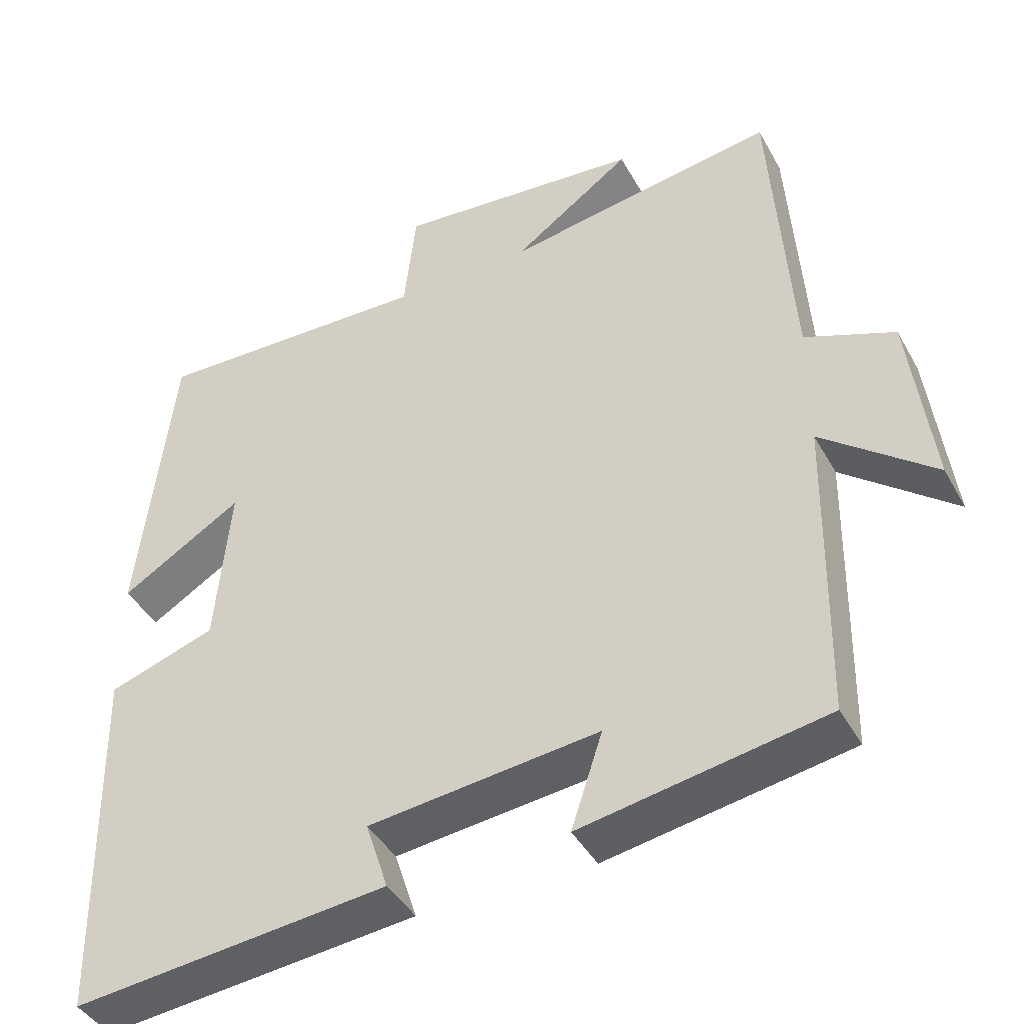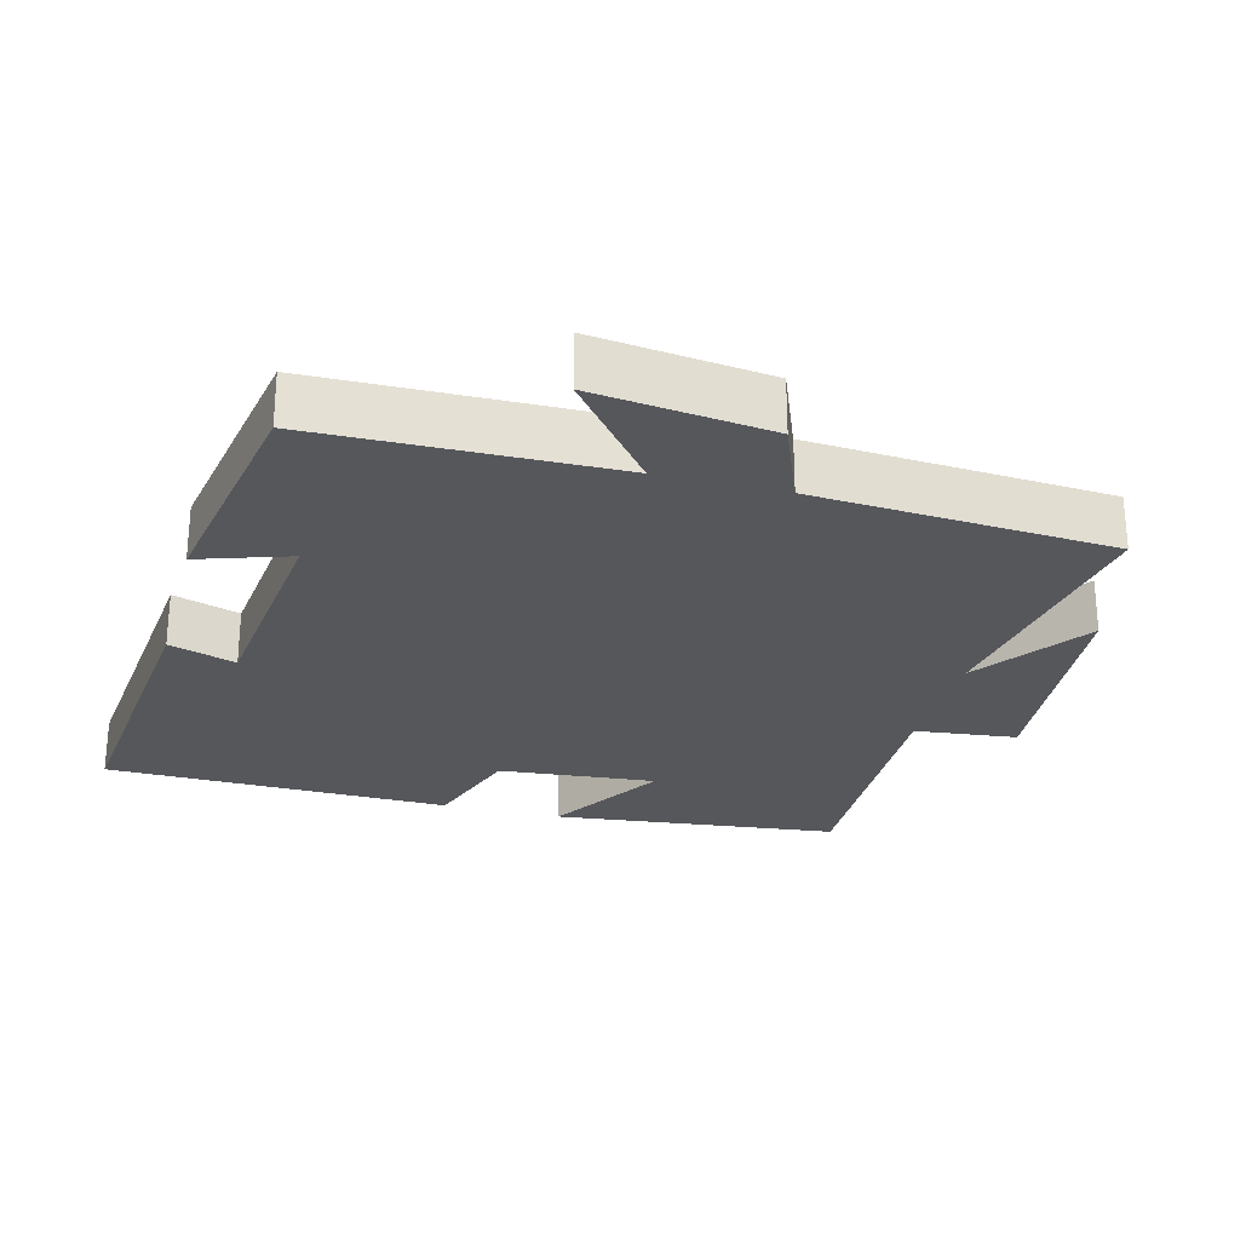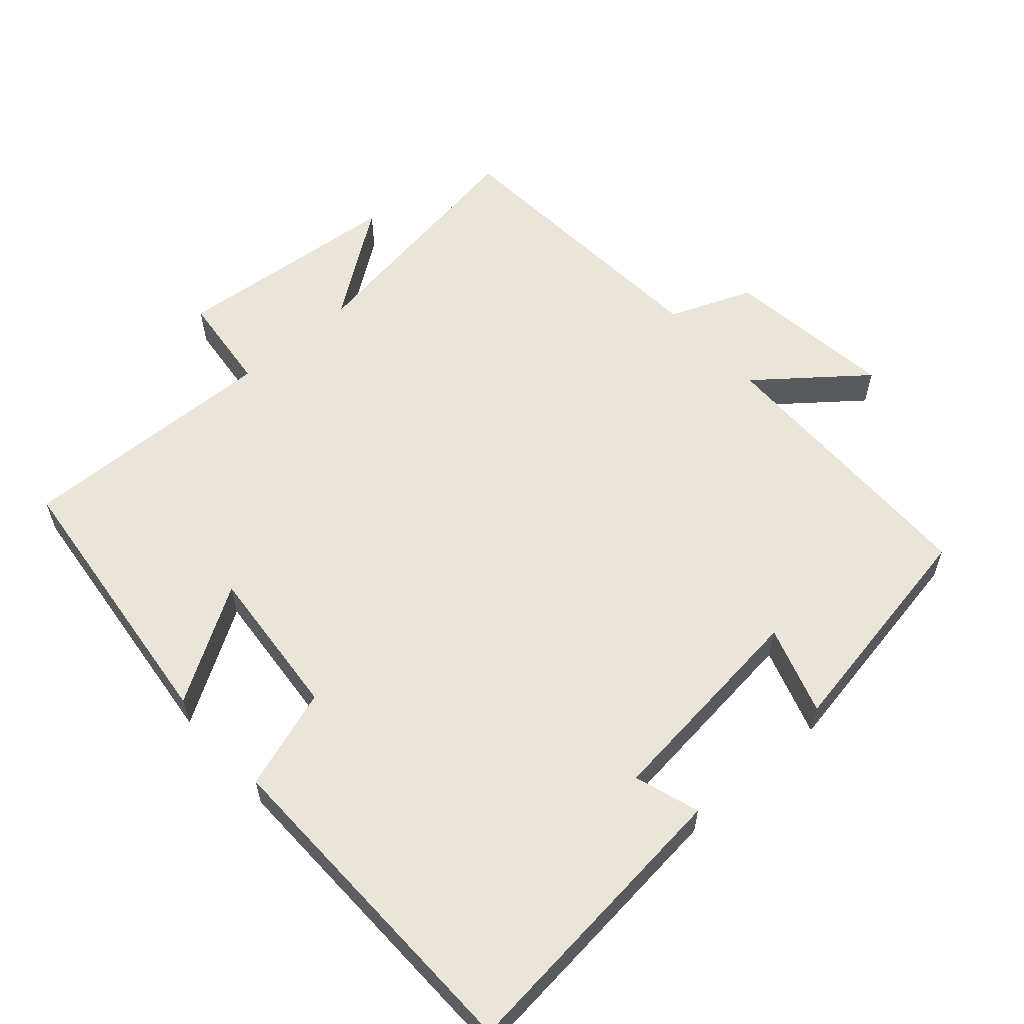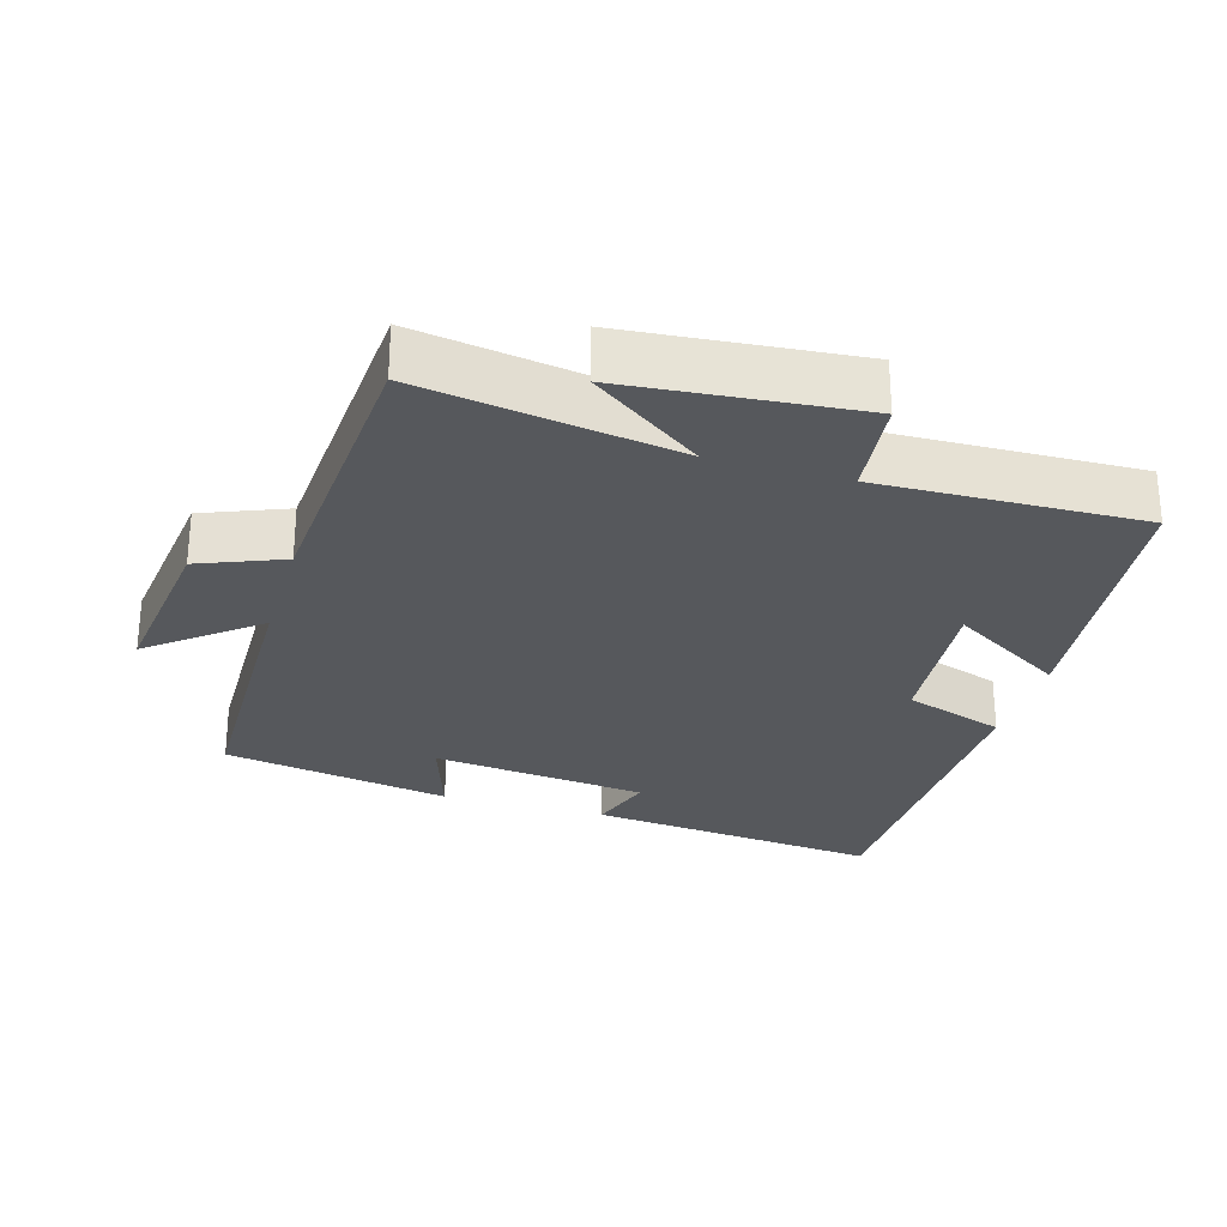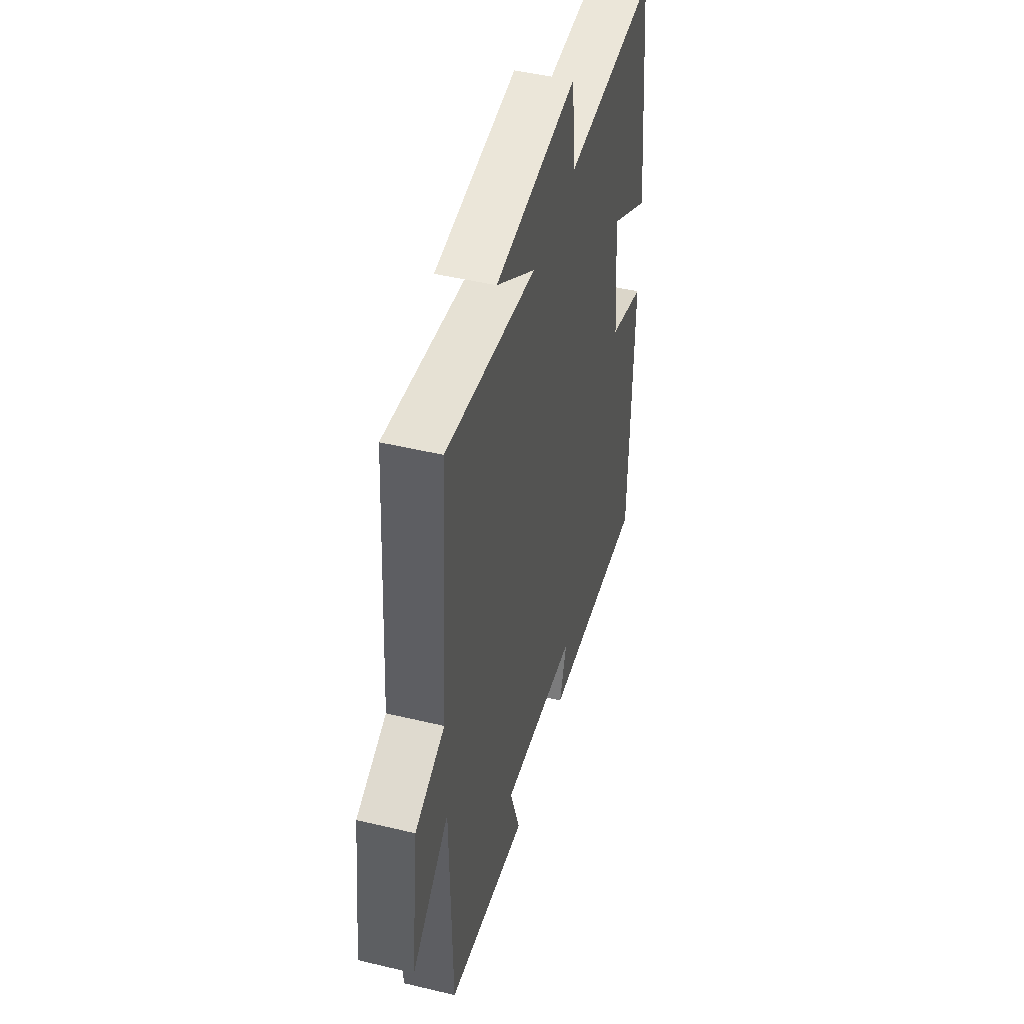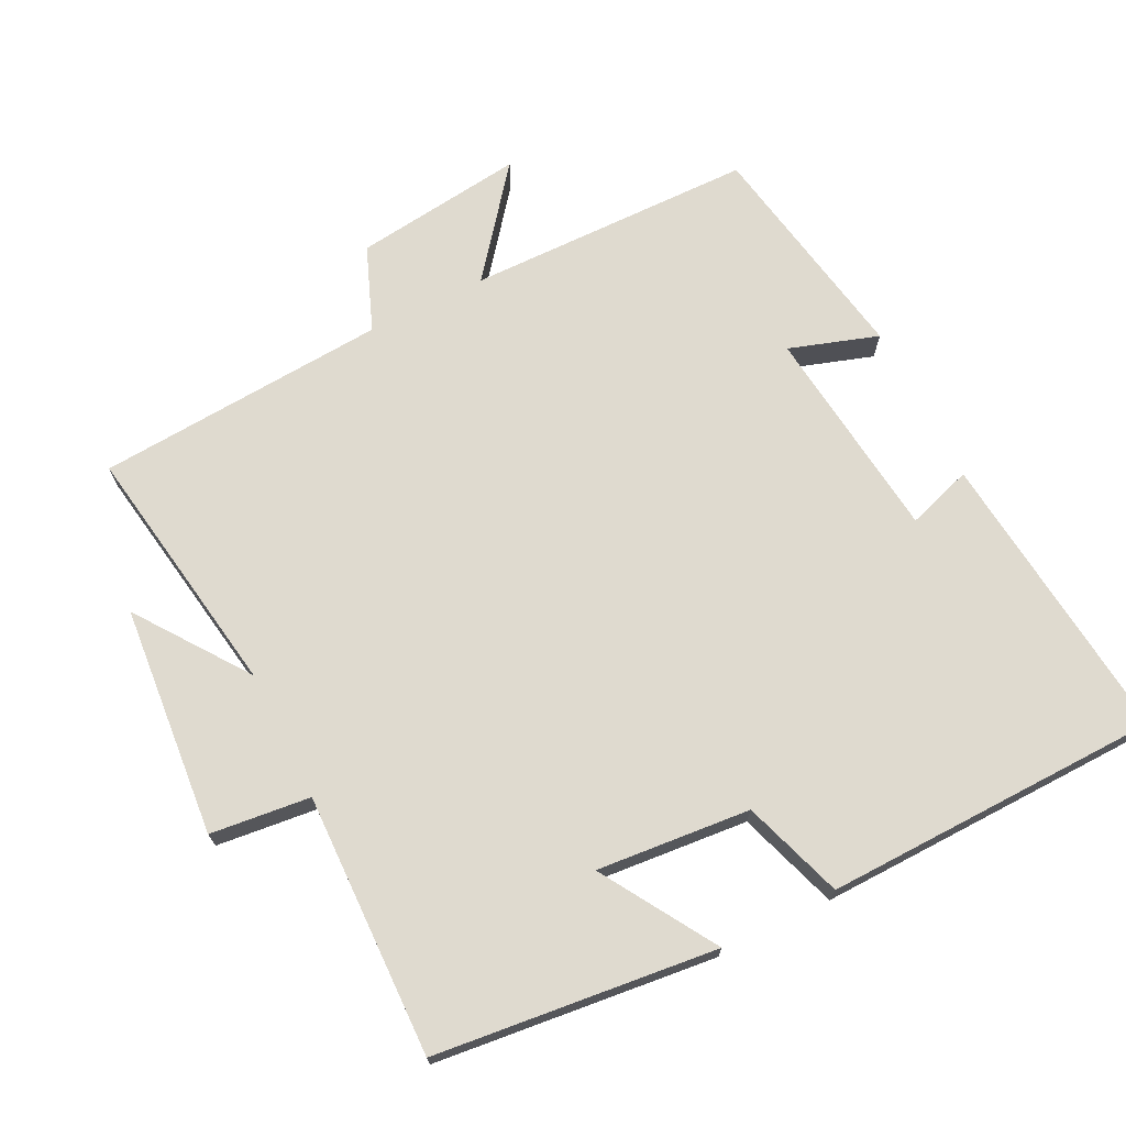
<metadata>
{"format":"obj","ext":"obj","renderer":"f3d","projection":"perspective","resolution":1024,"background":"white","views":[{"elev":-42.3,"azim":-152.9,"up":"+Z"},{"elev":-26.5,"azim":-104.8,"up":"+Y"},{"elev":58.4,"azim":138.4,"up":"+Y"},{"elev":-27.7,"azim":-16.4,"up":"+Y"},{"elev":47.0,"azim":-74.8,"up":"+Z"},{"elev":70.7,"azim":63.3,"up":"+Y"}]}
</metadata>
<code>
v -0.472 0.07 0.557
v -0.108 0.07 0.5
v -0.266 0.07 0.613
v 0.064 0.07 0.643
v 0.08 0.07 0.5
v 0.455 0.07 0.511
v 0.5 0.07 0.109
v 0.336 0.07 0.209
v 0.356 0.07 -0.011
v 0.5 0.07 -0.059
v 0.491 0.07 -0.543
v 0.069 0.07 -0.5
v 0.099 0.07 -0.407
v -0.209 0.07 -0.373
v -0.167 0.07 -0.5
v -0.493 0.07 -0.443
v -0.5 0.07 -0.032
v -0.65 0.07 -0.152
v -0.62 0.07 0.092
v -0.5 0.07 0.14
v -0.472 0 0.557
v -0.108 0 0.5
v -0.266 0 0.613
v 0.064 0 0.643
v 0.08 0 0.5
v 0.455 0 0.511
v 0.5 0 0.109
v 0.336 0 0.209
v 0.356 0 -0.011
v 0.5 0 -0.059
v 0.491 0 -0.543
v 0.069 0 -0.5
v 0.099 0 -0.407
v -0.209 0 -0.373
v -0.167 0 -0.5
v -0.493 0 -0.443
v -0.5 0 -0.032
v -0.65 0 -0.152
v -0.62 0 0.092
v -0.5 0 0.14
f 17 18 19 20
f 17 20 1 2
f 14 15 16 17
f 13 14 17 2
f 10 11 12 13
f 9 10 13
f 8 9 13 2
f 5 6 7 8
f 5 8 2 3
f 3 4 5
f 40 39 38 37
f 22 21 40 37
f 37 36 35 34
f 22 37 34 33
f 33 32 31 30
f 33 30 29
f 22 33 29 28
f 28 27 26 25
f 23 22 28 25
f 25 24 23
f 1 21 22 2
f 2 22 23 3
f 3 23 24 4
f 4 24 25 5
f 5 25 26 6
f 6 26 27 7
f 7 27 28 8
f 8 28 29 9
f 9 29 30 10
f 10 30 31 11
f 11 31 32 12
f 12 32 33 13
f 13 33 34 14
f 14 34 35 15
f 15 35 36 16
f 16 36 37 17
f 17 37 38 18
f 18 38 39 19
f 19 39 40 20
f 20 40 21 1

</code>
